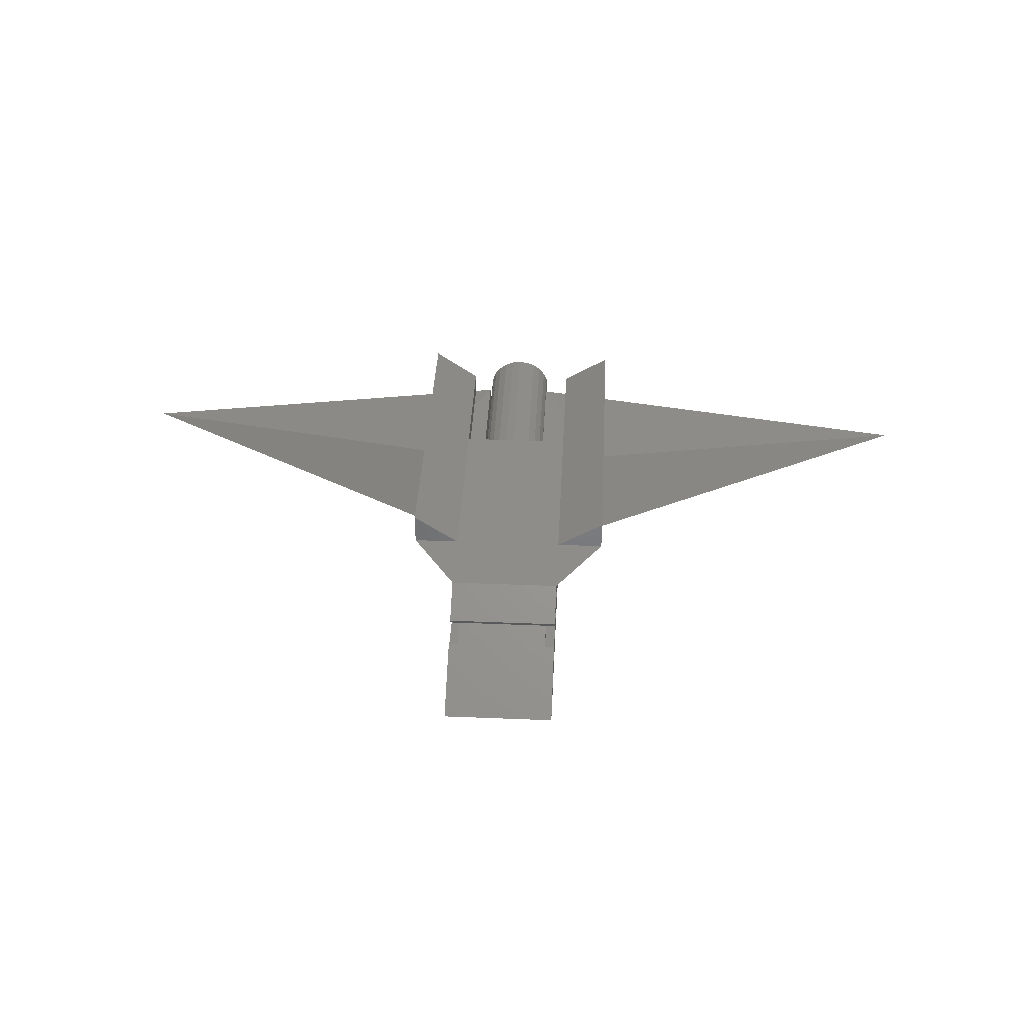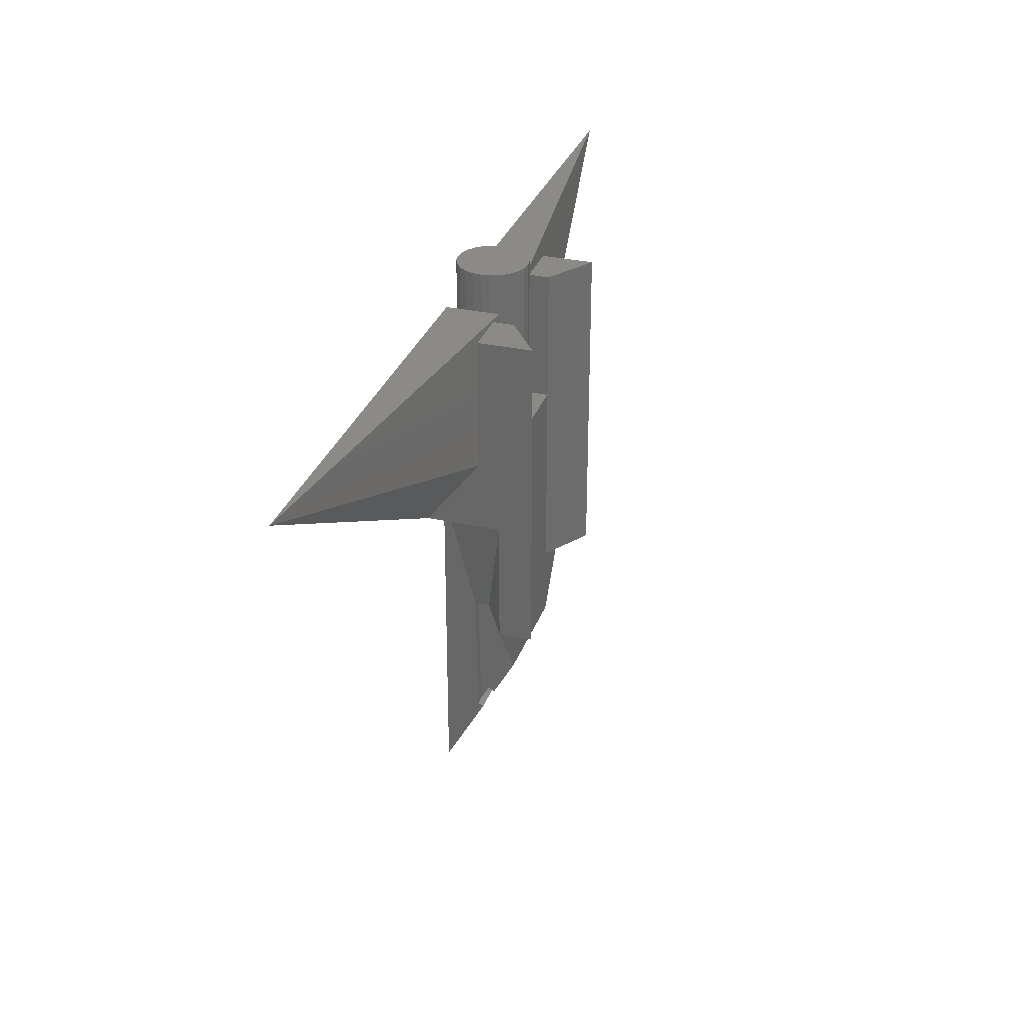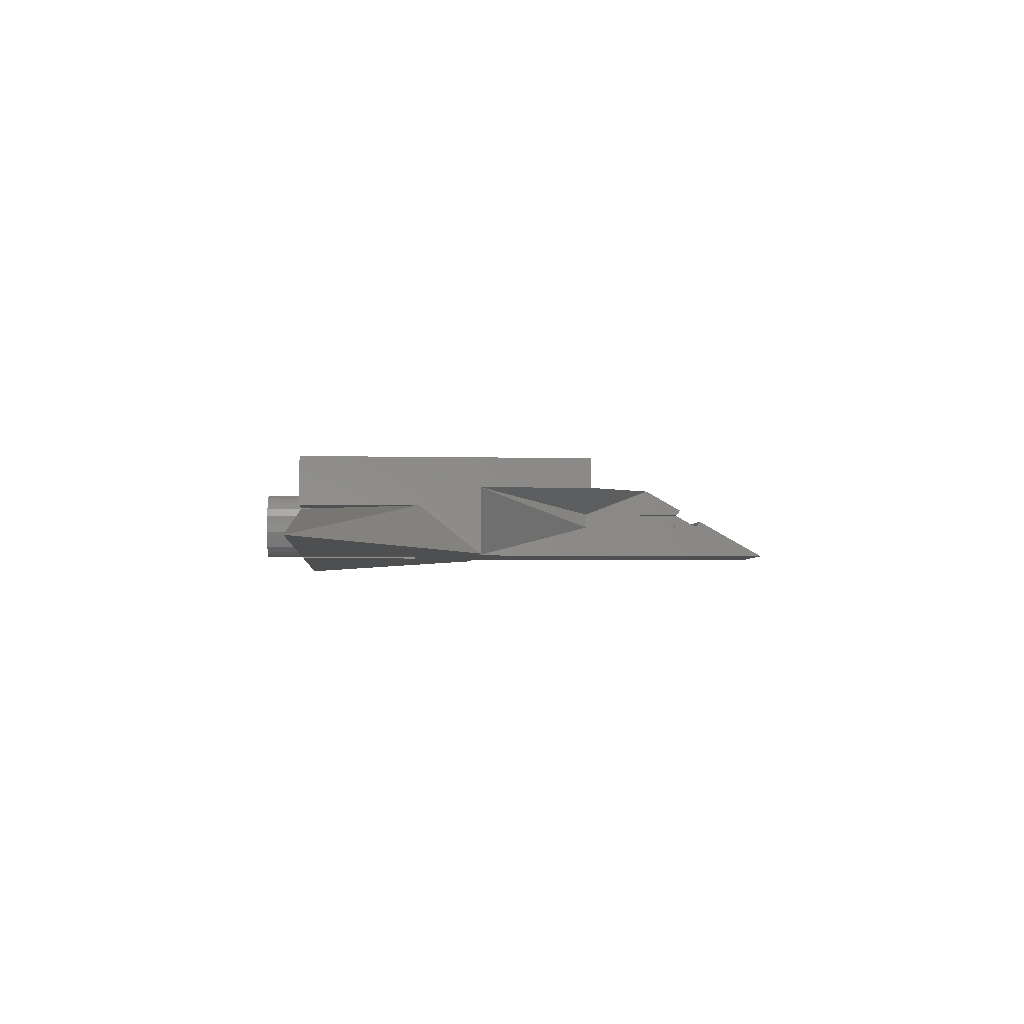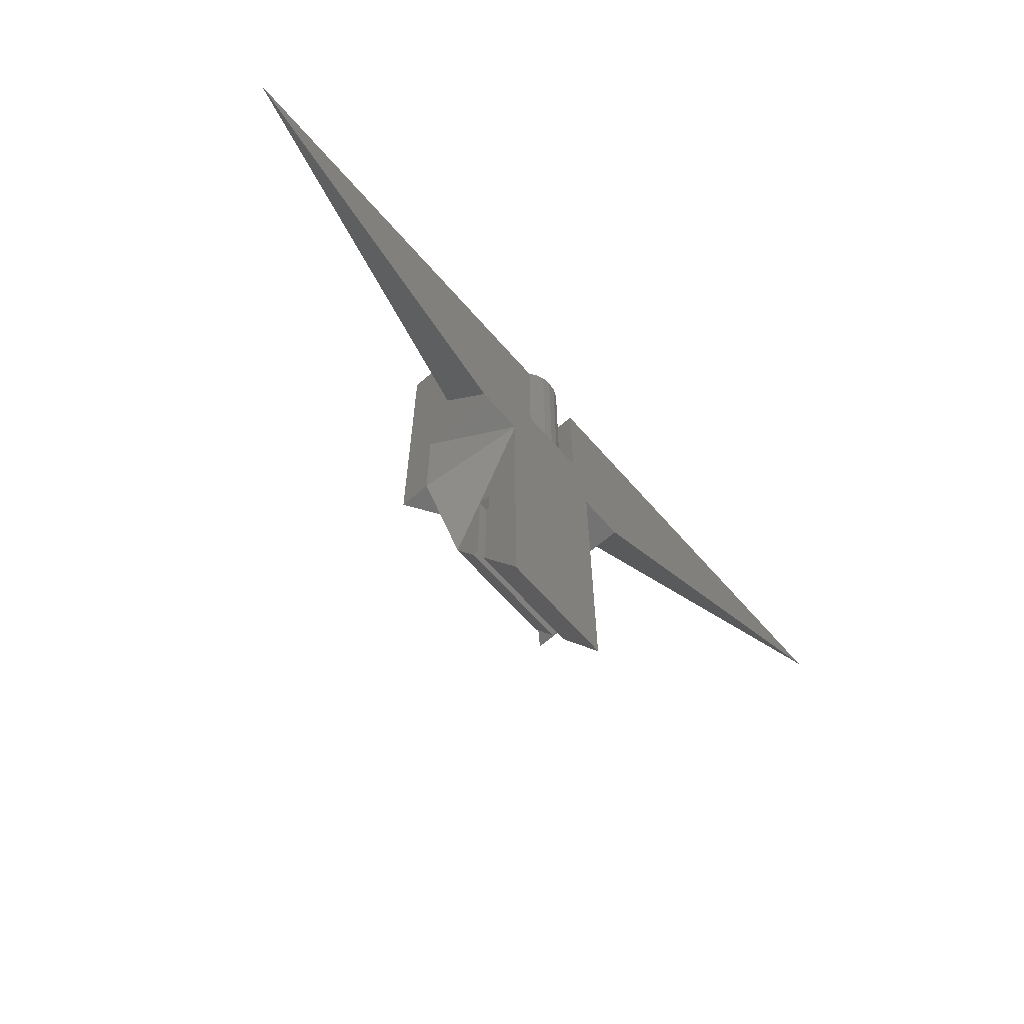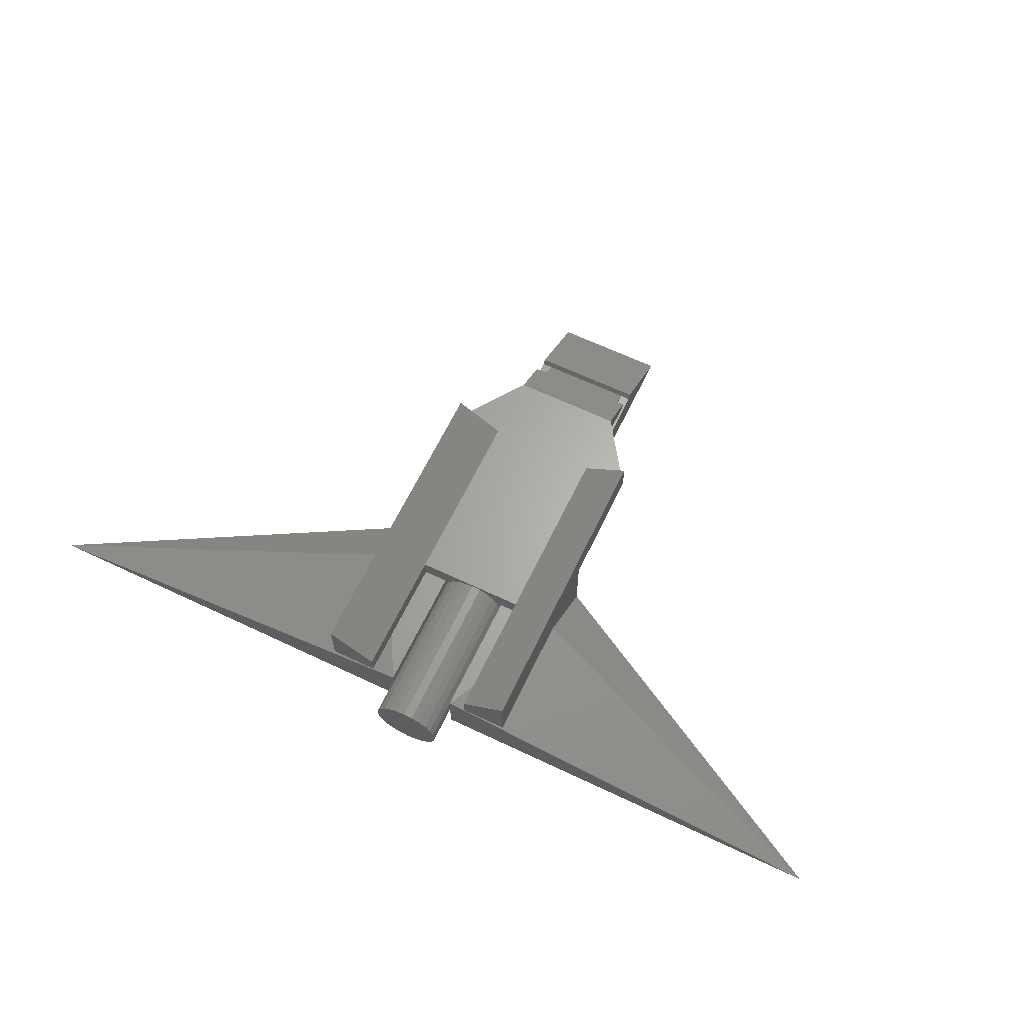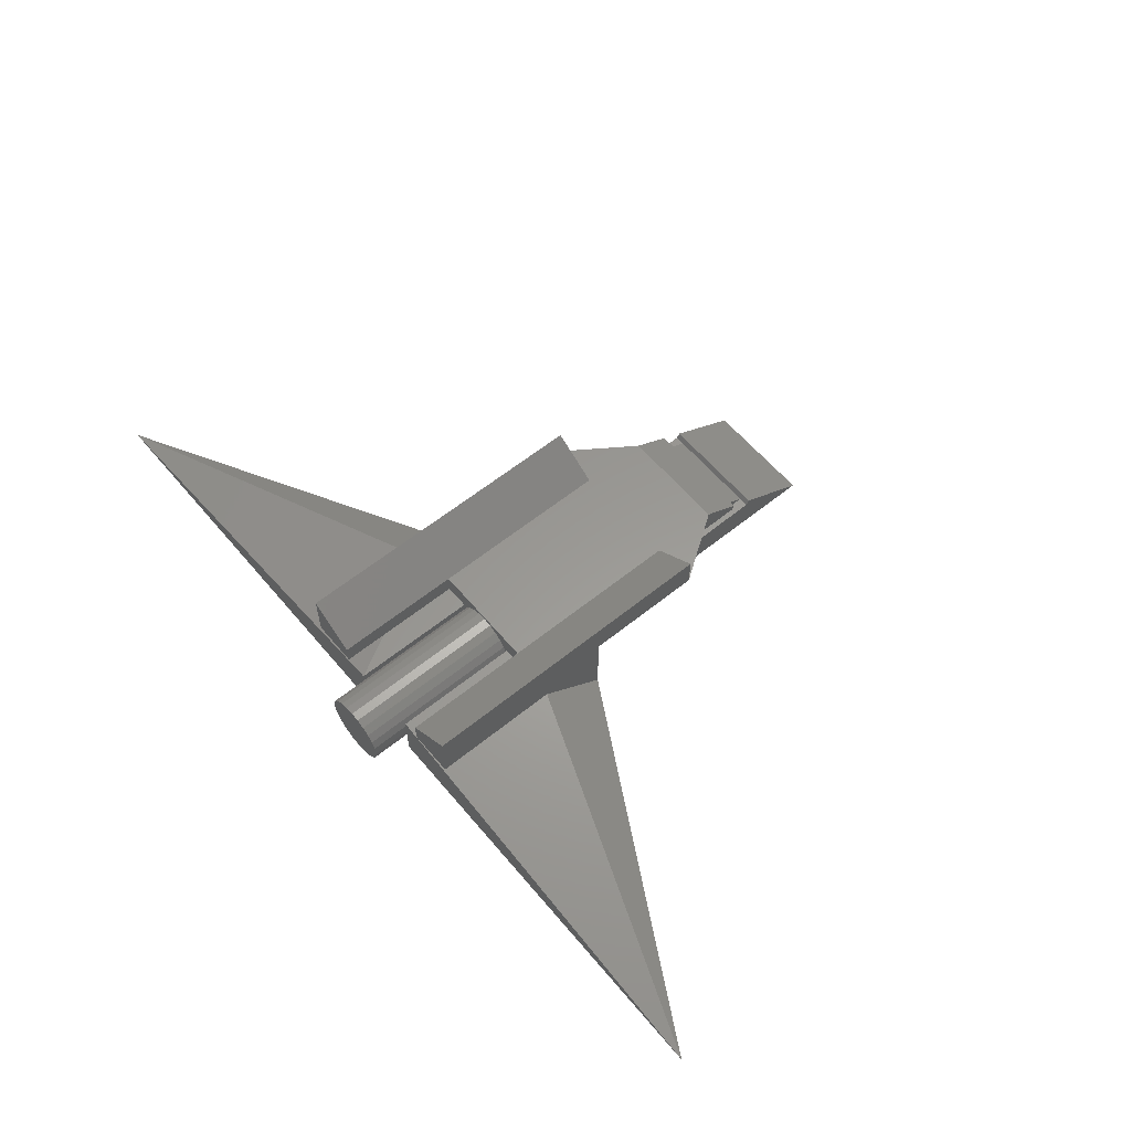
<metadata>
{"format":"stl","ext":"stl","renderer":"f3d","projection":"perspective","resolution":1024,"background":"white","views":[{"elev":39.5,"azim":2.9,"up":"+Z"},{"elev":30.9,"azim":-72.3,"up":"+Y"},{"elev":-3.9,"azim":-94.5,"up":"+Z"},{"elev":-65.0,"azim":131.1,"up":"+Y"},{"elev":64.1,"azim":-154.4,"up":"+Z"},{"elev":59.5,"azim":-129.7,"up":"+Z"}]}
</metadata>
<code>
# stl→obj: 126 verts, 282 faces
v 4.16 19.77 6.486
v 10.07 19.77 12.77
v 10.07 19.77 6.486
v 4.16 19.77 8.994
v 4.16 -44.25 -1.096e-13
v -9.768 -35.58 4.838
v -9.768 -44.25 -1.096e-13
v 4.16 -35.58 4.838
v 2.953 -35.21 4.185
v -8.554 -32.45 5.727
v -8.554 -35.21 4.185
v 2.953 -32.45 5.727
v -9.768 -35.21 4.185
v 4.16 -35.21 4.185
v 4.16 -32.82 6.38
v 4.16 -32.45 5.727
v -9.768 -32.45 5.727
v -9.768 -32.82 6.38
v -8.554 -19.64 3.926
v -8.554 -19.64 5.727
v -9.768 -19.64 3.926
v 2.953 -19.64 4.185
v 2.953 -19.64 5.727
v 4.16 -19.64 4.185
v 54.12 19.77 -9.916e-14
v 1.08 3.737 -1.097e-13
v 1.08 19.77 -1.097e-13
v 4.16 -4.636 -1.156e-13
v 10.07 -4.636 -1.115e-13
v -7.531 19.77 -1.096e-13
v -15.49 -4.639 -1.096e-13
v -59.52 19.77 -1.096e-13
v -9.768 -4.639 -1.096e-13
v -7.531 3.737 -1.096e-13
v -3.166 3.737 -1.096e-13
v 1.005 3.737 3.2
v 1.08 3.737 3.771
v 0.5735 3.737 2.159
v -0.1127 3.737 1.265
v -1.007 3.737 0.5785
v -2.048 3.737 0.1471
v -2.048 24.47 0.1471
v -3.166 24.47 -1.096e-13
v -1.007 24.47 0.5785
v -0.1127 24.47 1.265
v 0.5735 24.47 2.159
v 1.005 24.47 3.2
v 1.08 19.77 3.771
v 1.08 24.47 3.771
v 1.08 19.77 4.864
v 1.005 3.737 5.435
v 1.08 3.737 4.864
v 1.005 24.47 5.435
v 1.08 24.47 4.864
v 0.5735 3.737 6.477
v 0.5735 24.47 6.477
v -0.1127 3.737 7.371
v -0.1127 24.47 7.371
v -1.007 24.47 8.057
v -1.007 3.737 8.057
v -2.048 24.47 8.489
v -2.048 3.737 8.489
v -3.166 24.47 8.636
v -3.166 3.737 8.636
v -4.283 24.47 8.489
v -4.283 3.737 8.489
v -5.325 24.47 8.057
v -5.325 3.737 8.057
v -6.219 24.47 7.371
v -6.219 3.737 7.371
v -6.898 3.737 6.486
v -6.905 24.47 6.477
v -7.337 3.737 5.435
v -7.337 24.47 5.435
v -7.484 3.737 4.318
v -7.484 24.47 4.318
v -7.337 3.737 3.2
v -7.337 24.47 3.2
v -6.905 3.737 2.159
v -6.905 24.47 2.159
v -6.219 3.737 1.265
v -6.219 24.47 1.265
v -5.325 24.47 0.5785
v -5.325 3.737 0.5785
v -4.283 24.47 0.1471
v -4.283 3.737 0.1471
v 1.08 3.737 8.994
v 4.16 3.737 6.486
v 1.08 3.737 6.486
v 4.16 3.737 8.994
v -7.531 3.737 8.994
v -7.531 3.737 6.486
v 1.152 3.737 4.318
v -7.531 19.77 6.486
v 1.08 19.77 6.486
v 1.152 19.77 4.318
v -9.768 15.26 6.486
v -15.49 3.737 6.486
v -11.77 11.23 6.486
v 10.07 3.737 6.486
v 10.07 -4.636 8.994
v 10.07 -6.91 8.994
v 10.07 -19.64 12.77
v 10.07 -19.64 8.994
v 6.172 10.69 6.486
v 7.714 3.737 6.486
v 4.16 14.28 6.486
v -9.768 -28.13 8.994
v 4.16 -28.13 8.994
v -15.49 -19.64 8.994
v -9.768 -19.64 5.727
v -15.49 -4.639 8.994
v 4.16 -19.64 8.994
v 4.16 -19.64 5.727
v -9.768 3.737 8.994
v -13.52 3.737 8.994
v 7.714 3.737 8.994
v -13.52 3.737 6.486
v -9.768 19.77 6.486
v -15.49 19.77 6.486
v -9.768 -19.64 8.994
v -15.49 19.77 13.04
v -15.49 -19.64 13.04
v -9.768 19.77 8.994
v -9.768 3.737 6.486
v 1.152 24.47 4.318
f 1 2 3
f 2 1 4
f 5 6 7
f 6 5 8
f 9 10 11
f 10 9 12
f 6 11 13
f 11 6 9
f 9 6 14
f 14 6 8
f 15 12 16
f 12 15 10
f 10 15 17
f 17 15 18
f 10 19 11
f 19 10 20
f 11 21 13
f 21 11 19
f 22 12 9
f 12 22 23
f 14 22 9
f 22 14 24
f 25 26 27
f 26 25 28
f 28 25 29
f 30 31 32
f 31 30 33
f 33 30 7
f 7 30 34
f 7 34 5
f 5 34 35
f 5 35 26
f 5 26 28
f 26 36 37
f 36 26 38
f 38 26 39
f 39 26 40
f 40 26 41
f 41 26 35
f 42 35 43
f 35 42 41
f 44 41 42
f 41 44 40
f 45 40 44
f 40 45 39
f 45 38 39
f 38 45 46
f 46 36 38
f 36 46 47
f 47 37 36
f 37 47 48
f 48 47 49
f 50 51 52
f 51 50 53
f 53 50 54
f 53 55 51
f 55 53 56
f 56 57 55
f 57 56 58
f 57 59 60
f 59 57 58
f 60 61 62
f 61 60 59
f 62 63 64
f 63 62 61
f 64 65 66
f 65 64 63
f 66 67 68
f 67 66 65
f 68 69 70
f 69 68 67
f 69 71 70
f 71 69 72
f 72 73 71
f 73 72 74
f 74 75 73
f 75 74 76
f 76 77 75
f 77 76 78
f 78 79 77
f 79 78 80
f 80 81 79
f 81 80 82
f 83 81 82
f 81 83 84
f 85 84 83
f 84 85 86
f 43 86 85
f 86 43 35
f 87 88 89
f 88 87 90
f 91 71 92
f 71 91 70
f 70 91 68
f 68 91 66
f 66 91 64
f 57 89 55
f 89 57 87
f 87 57 60
f 87 60 62
f 87 62 64
f 87 64 91
f 52 93 37
f 71 57 55
f 57 71 70
f 57 70 60
f 60 70 68
f 60 68 66
f 60 66 62
f 62 66 64
f 34 86 35
f 86 34 84
f 84 34 81
f 81 34 79
f 79 34 77
f 77 34 75
f 75 34 92
f 75 92 73
f 73 92 71
f 51 89 52
f 89 51 55
f 86 41 35
f 41 86 40
f 40 86 84
f 40 84 39
f 39 84 81
f 39 81 38
f 38 81 79
f 38 79 36
f 36 79 77
f 36 77 37
f 37 77 75
f 37 75 52
f 52 75 73
f 52 73 51
f 51 73 55
f 55 73 71
f 30 92 34
f 92 30 94
f 95 52 89
f 52 95 50
f 48 26 37
f 26 48 27
f 48 93 37
f 93 48 96
f 96 52 93
f 52 96 50
f 94 30 32
f 32 97 94
f 97 32 98
f 97 98 99
f 98 32 31
f 100 101 29
f 102 103 104
f 103 102 2
f 2 102 101
f 2 101 100
f 2 100 3
f 48 25 27
f 25 48 96
f 25 96 95
f 95 96 50
f 25 100 29
f 100 105 106
f 107 25 95
f 25 107 105
f 25 105 100
f 15 108 18
f 108 15 109
f 108 110 111
f 111 110 112
f 112 21 111
f 7 13 33
f 13 7 6
f 33 13 21
f 33 21 112
f 112 31 33
f 104 90 113
f 90 104 102
f 104 114 28
f 28 102 104
f 104 109 114
f 102 28 29
f 101 102 29
f 103 113 104
f 103 90 113
f 90 103 4
f 4 103 2
f 115 112 116
f 102 90 117
f 3 105 1
f 105 3 100
f 106 107 88
f 107 106 105
f 99 118 98
f 119 98 120
f 98 119 99
f 105 107 1
f 90 106 88
f 106 90 117
f 4 88 90
f 88 4 107
f 107 4 1
f 88 95 89
f 95 88 107
f 121 122 123
f 122 121 124
f 124 121 115
f 99 125 118
f 125 99 97
f 97 99 119
f 92 97 125
f 97 92 94
f 123 110 121
f 122 110 123
f 110 122 112
f 112 122 98
f 112 98 31
f 98 122 120
f 121 112 110
f 112 121 115
f 104 113 109
f 108 121 110
f 121 108 109
f 121 109 115
f 115 109 91
f 91 109 87
f 87 109 90
f 90 109 113
f 115 92 125
f 92 115 91
f 122 119 120
f 119 122 124
f 97 115 125
f 115 97 124
f 124 97 119
f 116 125 118
f 125 116 115
f 85 42 43
f 42 85 44
f 44 85 83
f 44 83 45
f 45 83 82
f 45 82 46
f 46 82 80
f 46 80 47
f 47 80 78
f 47 78 49
f 49 78 76
f 49 76 126
f 126 76 74
f 126 74 54
f 54 74 53
f 53 74 56
f 56 74 72
f 56 72 69
f 56 69 58
f 58 69 59
f 59 69 67
f 59 67 65
f 59 65 61
f 61 65 63
f 126 50 96
f 50 126 54
f 49 96 48
f 96 49 126
f 20 17 111
f 17 20 10
f 20 21 19
f 21 20 111
f 108 17 18
f 17 108 111
f 114 22 24
f 22 114 23
f 114 12 23
f 12 114 16
f 5 14 8
f 14 5 28
f 14 28 24
f 24 28 114
f 16 109 15
f 109 16 114

</code>
